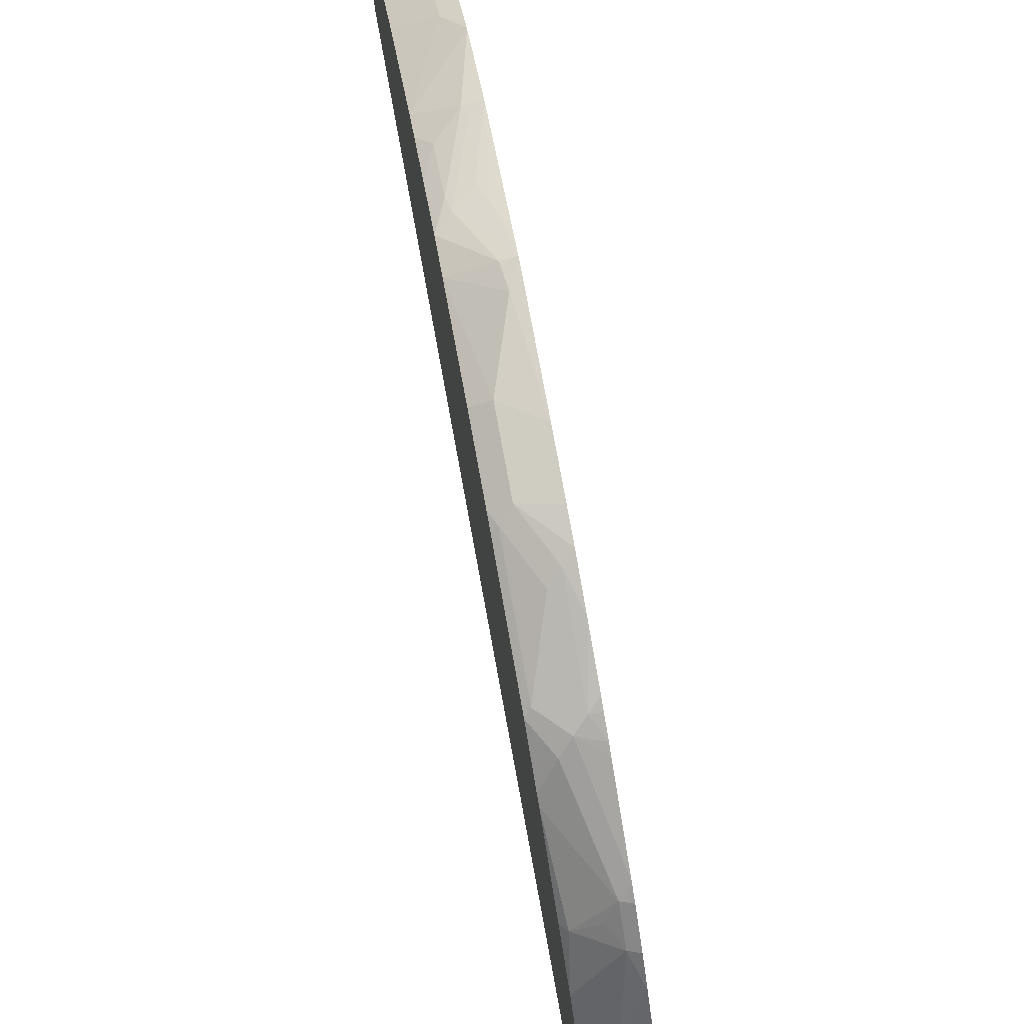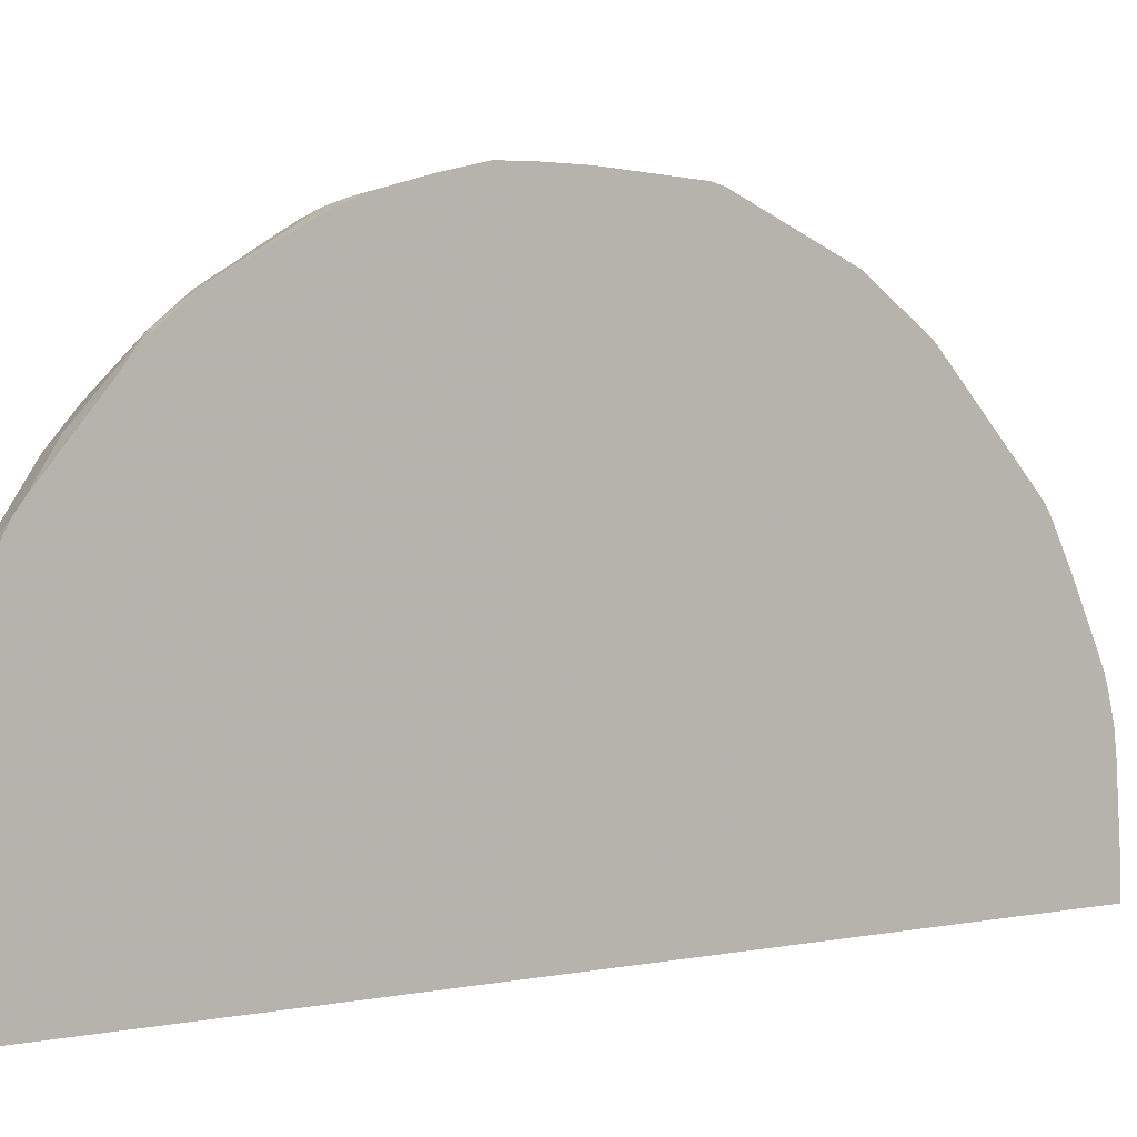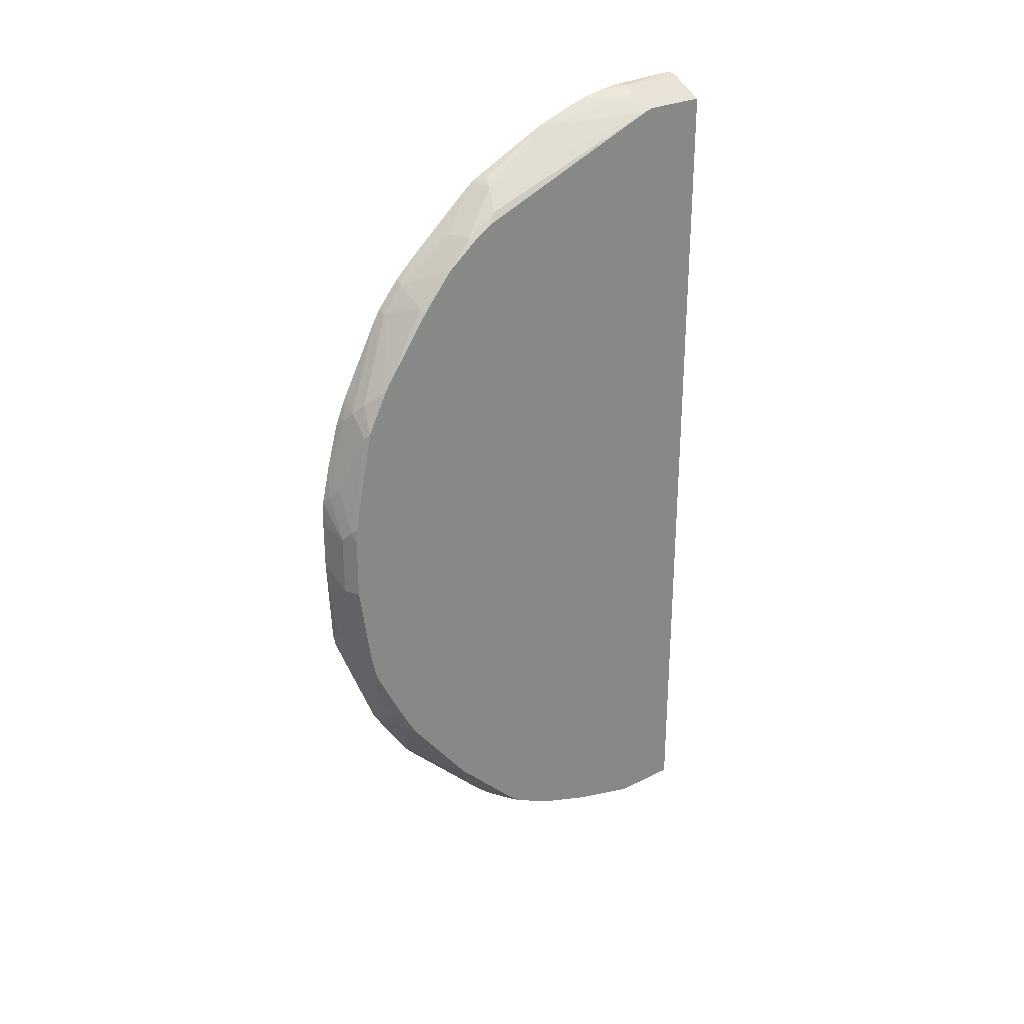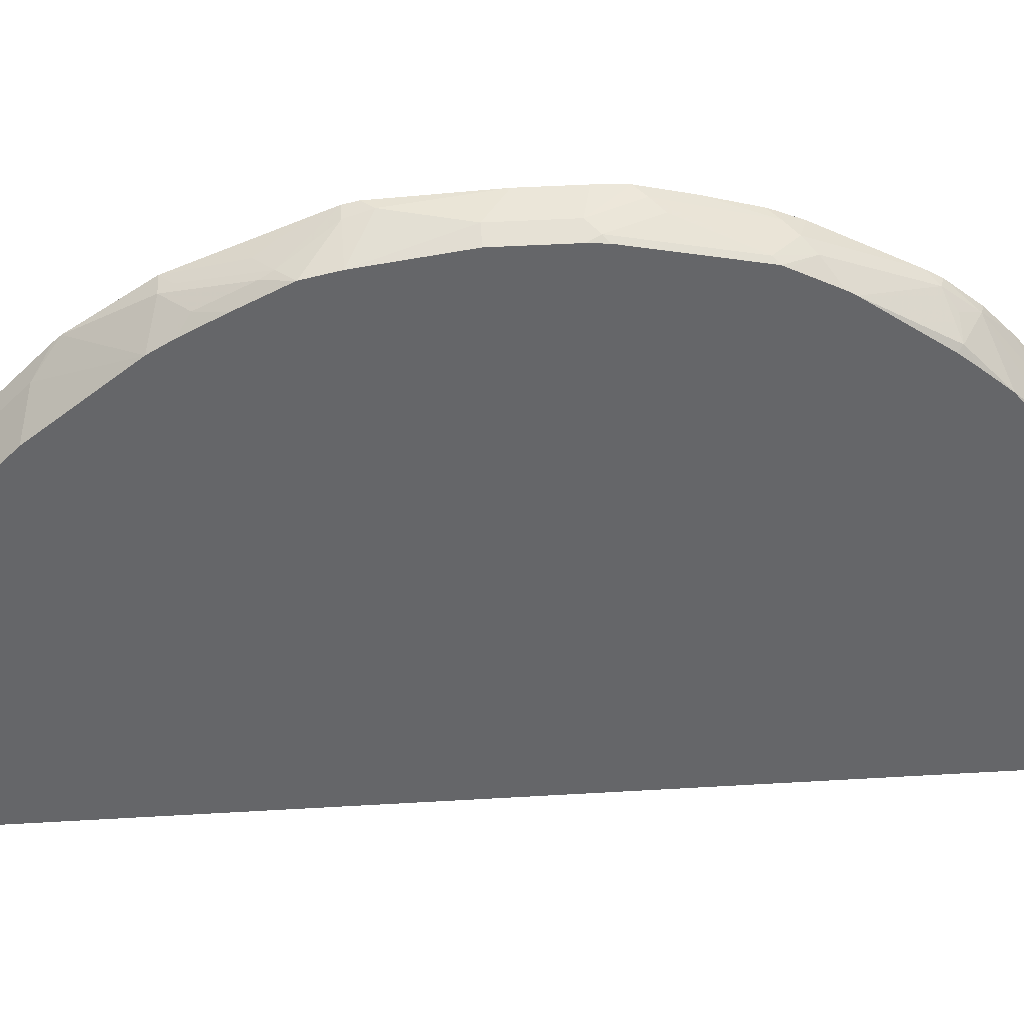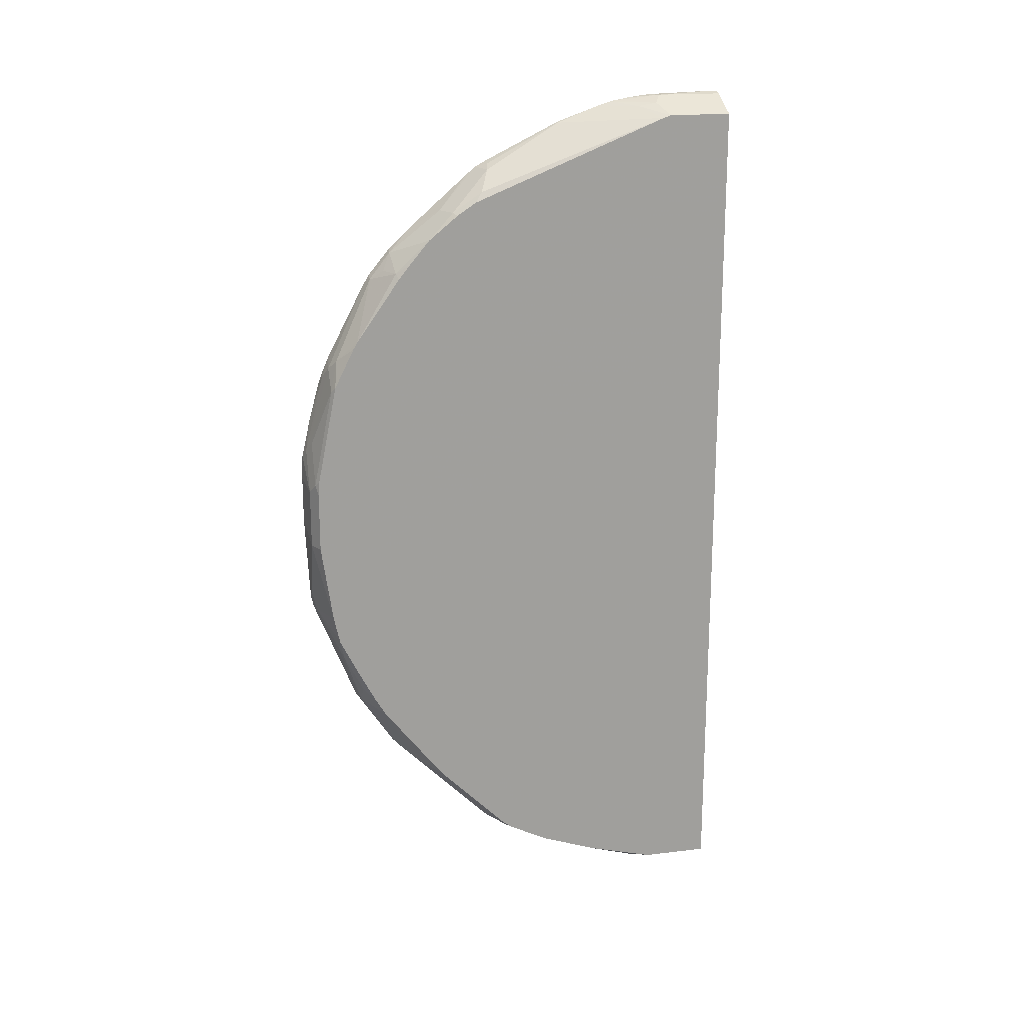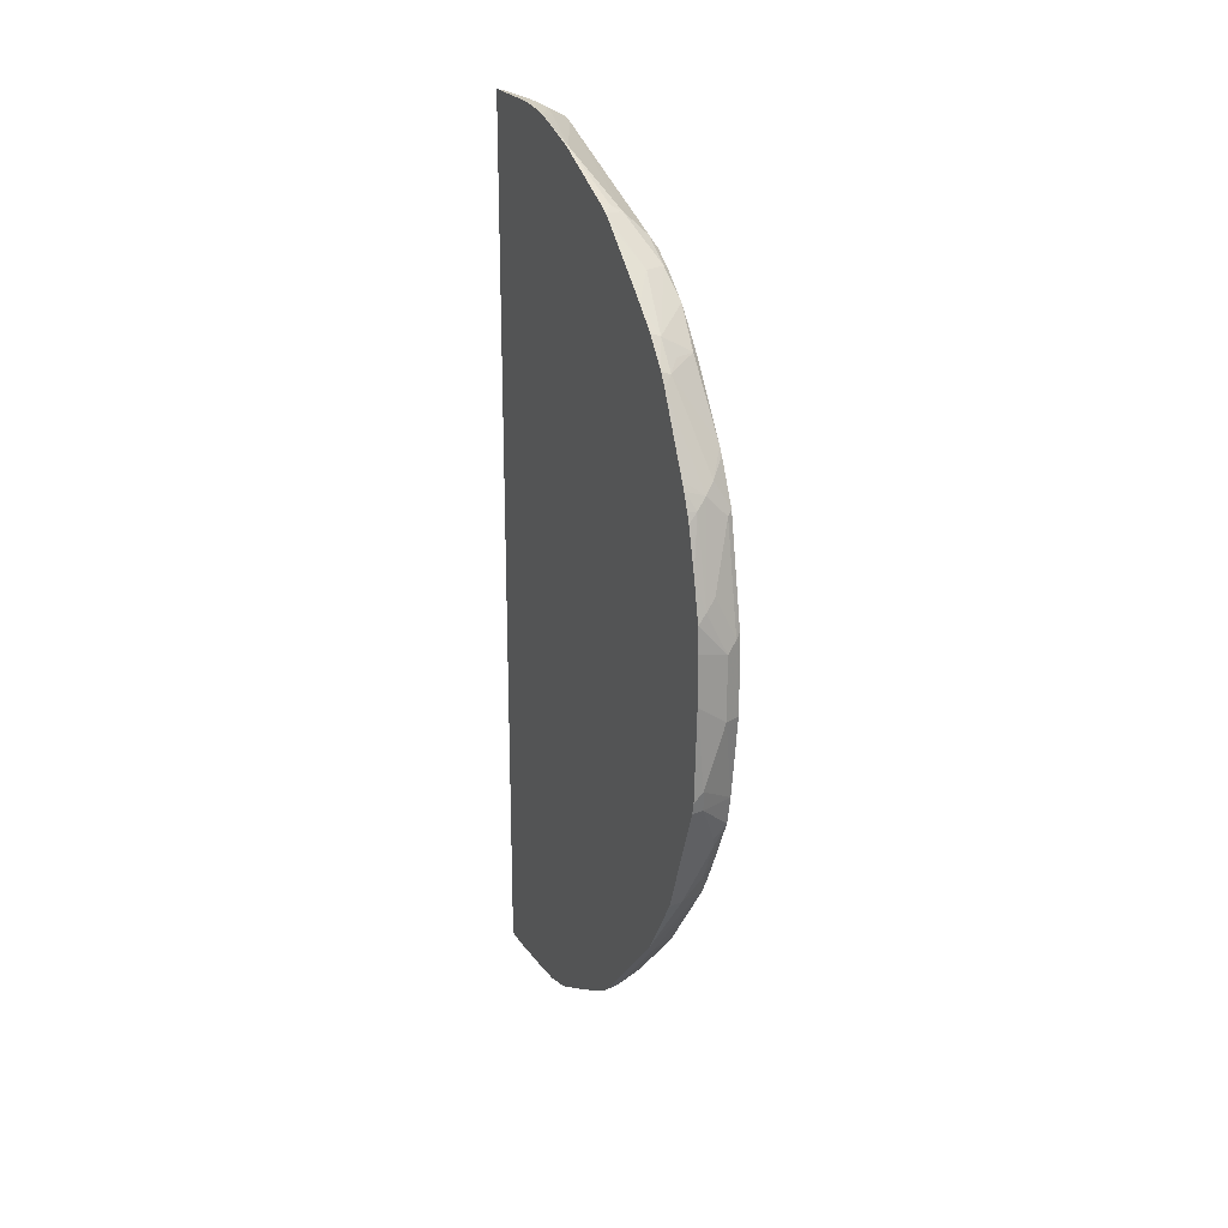
<metadata>
{"format":"obj","ext":"obj","renderer":"f3d","projection":"perspective","resolution":1024,"background":"white","views":[{"elev":78.1,"azim":-10.4,"up":"+Y"},{"elev":2.0,"azim":50.3,"up":"+Y"},{"elev":27.8,"azim":-127.1,"up":"+Z"},{"elev":38.4,"azim":-94.4,"up":"+Y"},{"elev":18.6,"azim":-103.0,"up":"+Z"},{"elev":21.1,"azim":156.9,"up":"+Z"}]}
</metadata>
<code>
v -0.2792 0.9463 -0.0001456
v -0.2792 0.9463 0.09928
v -0.2792 0.9369 -0.1892
v -0.2981 0.9369 -0.1702
v -0.3407 0.9369 -0.04247
v -0.3407 0.9369 0.08505
v -0.2792 0.9439 0.1514
v -0.2792 0.9316 -0.2129
v -0.3034 0.9262 -0.2129
v -0.3723 0.8966 -0.2129
v -0.3723 0.921 -0.04247
v -0.3723 0.921 0.08505
v -0.362 0.9262 0.1063
v -0.3194 0.9262 0.1915
v -0.2981 0.9369 0.1702
v -0.2792 0.9256 0.2318
v -0.2792 0.9236 -0.2332
v -0.2981 0.8942 -0.298
v -0.3123 0.88 -0.3263
v -0.346 0.8836 -0.298
v -0.3723 0.8836 -0.2716
v -0.3723 0.9184 0.1166
v -0.362 0.8836 0.3194
v -0.3194 0.8836 0.3619
v -0.2981 0.8942 0.3406
v -0.2792 0.9244 0.2366
v -0.2792 0.8384 -0.4461
v -0.3034 0.8411 -0.4257
v -0.3513 0.8729 -0.3193
v -0.3723 0.8411 -0.3568
v -0.3723 0.8758 0.3297
v -0.3407 0.8677 0.3831
v -0.2792 0.8713 0.3911
v -0.2792 0.8793 0.3754
v -0.2792 0.7966 0.5347
v -0.2792 0.8942 0.3406
v -0.2792 0.9013 0.3216
v -0.2792 0.7535 -0.5749
v -0.3087 0.8304 -0.447
v -0.3513 0.8304 -0.4045
v -0.3723 0.805 -0.4257
v -0.3723 0.8704 0.3406
v -0.3723 0.8333 0.4147
v -0.3723 0.8246 0.4293
v -0.2981 0.7825 0.5535
v -0.2792 0.7817 0.5598
v -0.2792 0.7428 -0.5867
v -0.3087 0.7026 -0.6174
v -0.3723 0.7814 -0.4649
v -0.3723 0.7294 0.5644
v -0.362 0.7346 0.5748
v -0.3194 0.7558 0.5748
v -0.2981 0.7381 0.6103
v -0.2792 0.7349 0.6165
v -0.2792 0.6577 -0.6719
v -0.3087 0.66 -0.6601
v -0.3723 0.6497 -0.6333
v -0.3723 0.7041 0.596
v -0.3723 0.6616 0.6465
v -0.362 0.6068 0.7027
v -0.3194 0.6281 0.7027
v -0.2792 0.6902 0.6589
v -0.2792 0.5441 -0.7854
v -0.3087 0.5322 -0.7878
v -0.3723 0.6333 -0.6497
v -0.3723 0.599 0.6975
v -0.362 0.5429 0.7452
v -0.3194 0.5216 0.7877
v -0.2792 0.5399 0.789
v -0.2792 0.5599 0.7727
v -0.2792 0.5314 -0.7959
v -0.2792 0.511 -0.8081
v -0.3549 0.4968 -0.7948
v -0.3723 0.5055 -0.7774
v -0.3723 0.5584 0.7245
v -0.3723 0.1388 0.8941
v -0.2839 0.355 0.8801
v -0.2981 0.5163 0.7984
v -0.2792 0.5265 0.7967
v -0.2792 0.4501 -0.841
v -0.3549 0.4117 -0.8375
v -0.3723 0.3971 -0.8393
v -0.3723 0.4821 -0.7966
v -0.3723 0.1224 0.8997
v -0.3194 0.1811 0.9155
v -0.2792 0.2651 0.9131
v -0.2792 0.3525 0.8823
v -0.2792 0.3573 0.8801
v -0.2792 0.514 0.8032
v -0.2792 0.365 -0.8835
v -0.3723 0.3833 -0.8445
v -0.2792 0.309 -0.9103
v -0.3723 -0.01141 0.8997
v -0.3521 -0.01141 0.9098
v -0.2981 0.1278 0.9368
v -0.3265 0.142 0.9226
v -0.2839 0.2272 0.9226
v -0.2792 0.2328 0.9231
v -0.3723 0.2718 -0.8835
v -0.2792 0.2982 -0.914
v -0.3723 -0.01141 -0.921
v -0.2981 -0.01141 0.9368
v -0.2792 -0.002313 0.9414
v -0.2792 0.1467 0.9368
v -0.2792 0.1922 0.9309
v -0.2792 0.2248 0.925
v -0.2792 0.2834 -0.9188
v -0.346 0.1704 -0.9262
v -0.3723 0.1494 -0.9157
v -0.3723 0.1278 -0.921
v -0.3691 -0.01141 -0.9227
v -0.2792 -0.01141 0.9414
v -0.2792 0.2345 -0.9315
v -0.3407 0.1278 -0.9367
v -0.3691 0.1278 -0.9227
v -0.3483 -0.01141 -0.933
v -0.2792 -0.01141 -0.9461
v -0.2792 0.1893 -0.9367
v -0.2792 0.04259 -0.9461
v -0.3407 -0.01141 -0.9367
f 60 66 67
f 59 66 60
f 56 65 57
f 56 74 65
f 56 64 74
f 55 63 56
f 53 60 61
f 53 62 54
f 53 61 62
f 53 59 60
f 56 63 64
f 60 67 68
f 64 72 73
f 61 68 69
f 61 69 70
f 61 70 62
f 63 71 64
f 64 71 72
f 64 73 74
f 66 75 67
f 67 75 76
f 67 76 68
f 51 53 52
f 68 76 77
f 68 77 78
f 60 68 61
f 51 59 53
f 38 47 48
f 50 58 51
f 25 37 26
f 68 78 69
f 27 38 39
f 27 39 28
f 29 39 40
f 30 40 41
f 31 42 32
f 32 42 43
f 32 43 44
f 32 44 45
f 32 45 35
f 35 45 46
f 51 58 59
f 38 48 49
f 39 49 40
f 40 49 41
f 44 50 51
f 44 51 45
f 45 51 52
f 45 52 53
f 45 53 46
f 46 53 54
f 47 55 56
f 47 56 48
f 48 57 49
f 48 56 57
f 38 49 39
f 69 78 79
f 95 103 104
f 73 80 81
f 94 102 95
f 95 102 112
f 95 112 103
f 95 104 105
f 95 105 106
f 95 106 96
f 96 106 97
f 97 106 98
f 99 100 107
f 99 107 108
f 99 108 109
f 101 110 115
f 93 102 94
f 101 115 111
f 108 113 114
f 108 114 115
f 108 115 110
f 108 110 109
f 111 115 116
f 113 118 114
f 114 118 119
f 114 119 117
f 114 117 120
f 114 120 116
f 114 116 115
f 25 36 37
f 107 113 108
f 72 80 73
f 93 112 102
f 93 120 117
f 73 81 82
f 73 82 83
f 73 83 74
f 76 84 85
f 76 85 77
f 77 85 86
f 77 86 87
f 77 87 88
f 77 88 78
f 78 89 79
f 78 88 89
f 80 90 81
f 93 117 112
f 82 90 92
f 84 93 94
f 84 94 95
f 84 95 96
f 84 96 85
f 85 96 97
f 85 97 86
f 86 97 98
f 91 92 99
f 92 100 99
f 93 101 111
f 93 111 116
f 93 116 120
f 82 92 91
f 25 34 36
f 81 90 82
f 24 32 35
f 1 100 92
f 1 92 90
f 1 90 80
f 1 80 72
f 1 72 71
f 1 71 63
f 1 63 55
f 1 55 47
f 1 47 38
f 1 38 27
f 1 27 17
f 1 17 8
f 1 107 100
f 1 8 3
f 1 4 5
f 1 5 6
f 1 6 2
f 2 6 7
f 3 8 4
f 4 8 9
f 4 9 10
f 4 10 5
f 5 10 11
f 5 11 12
f 5 12 6
f 6 12 13
f 1 3 4
f 6 13 14
f 1 113 107
f 1 119 118
f 24 35 33
f 1 2 7
f 1 7 16
f 1 16 26
f 1 26 37
f 1 37 36
f 1 36 34
f 1 34 33
f 1 33 35
f 1 35 46
f 1 46 54
f 1 54 62
f 1 118 113
f 1 62 70
f 1 69 79
f 1 79 89
f 1 89 88
f 1 88 87
f 1 87 86
f 1 86 98
f 1 106 105
f 1 105 104
f 1 104 103
f 1 103 112
f 1 112 117
f 1 117 119
f 1 70 69
f 6 14 15
f 1 98 106
f 7 15 16
f 10 42 31
f 10 31 22
f 10 22 12
f 10 12 11
f 12 22 13
f 13 22 31
f 13 31 23
f 13 23 14
f 14 23 15
f 15 23 24
f 15 24 25
f 15 25 16
f 10 43 42
f 16 25 26
f 19 27 28
f 19 28 20
f 20 28 39
f 20 39 29
f 20 29 21
f 21 29 40
f 21 40 30
f 23 31 32
f 23 32 24
f 24 33 34
f 24 34 25
f 6 15 7
f 17 27 18
f 10 44 43
f 18 27 19
f 10 58 50
f 8 17 18
f 10 50 44
f 8 18 19
f 8 19 20
f 8 20 9
f 9 21 10
f 9 20 21
f 10 21 30
f 10 41 49
f 10 49 57
f 10 57 65
f 10 65 74
f 10 74 83
f 10 30 41
f 10 82 91
f 10 66 59
f 10 59 58
f 10 83 82
f 10 75 66
f 10 76 75
f 10 84 76
f 10 93 84
f 10 101 93
f 10 110 101
f 10 109 110
f 10 99 109
f 10 91 99

</code>
